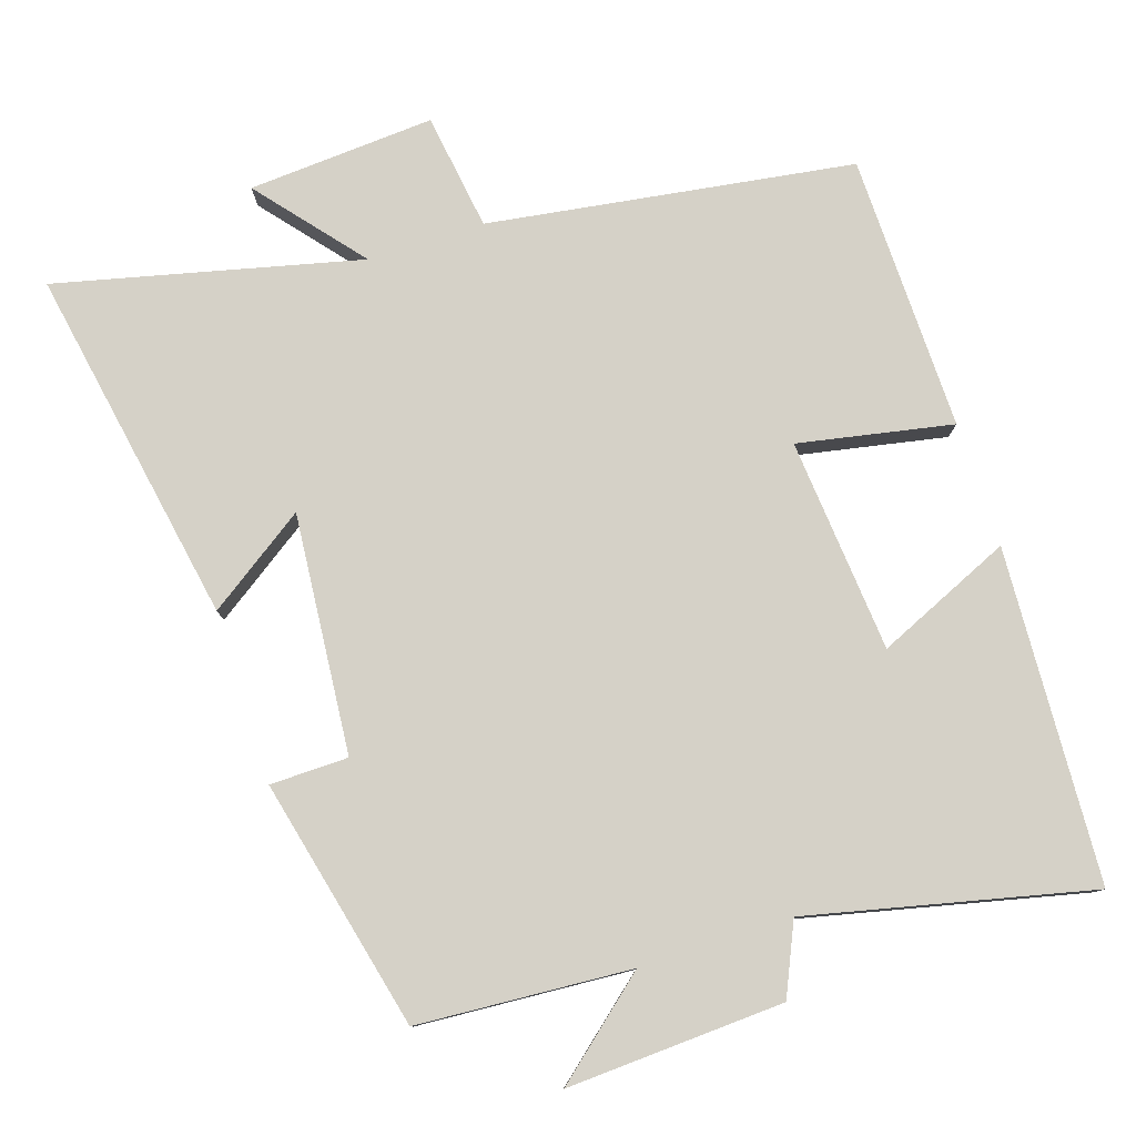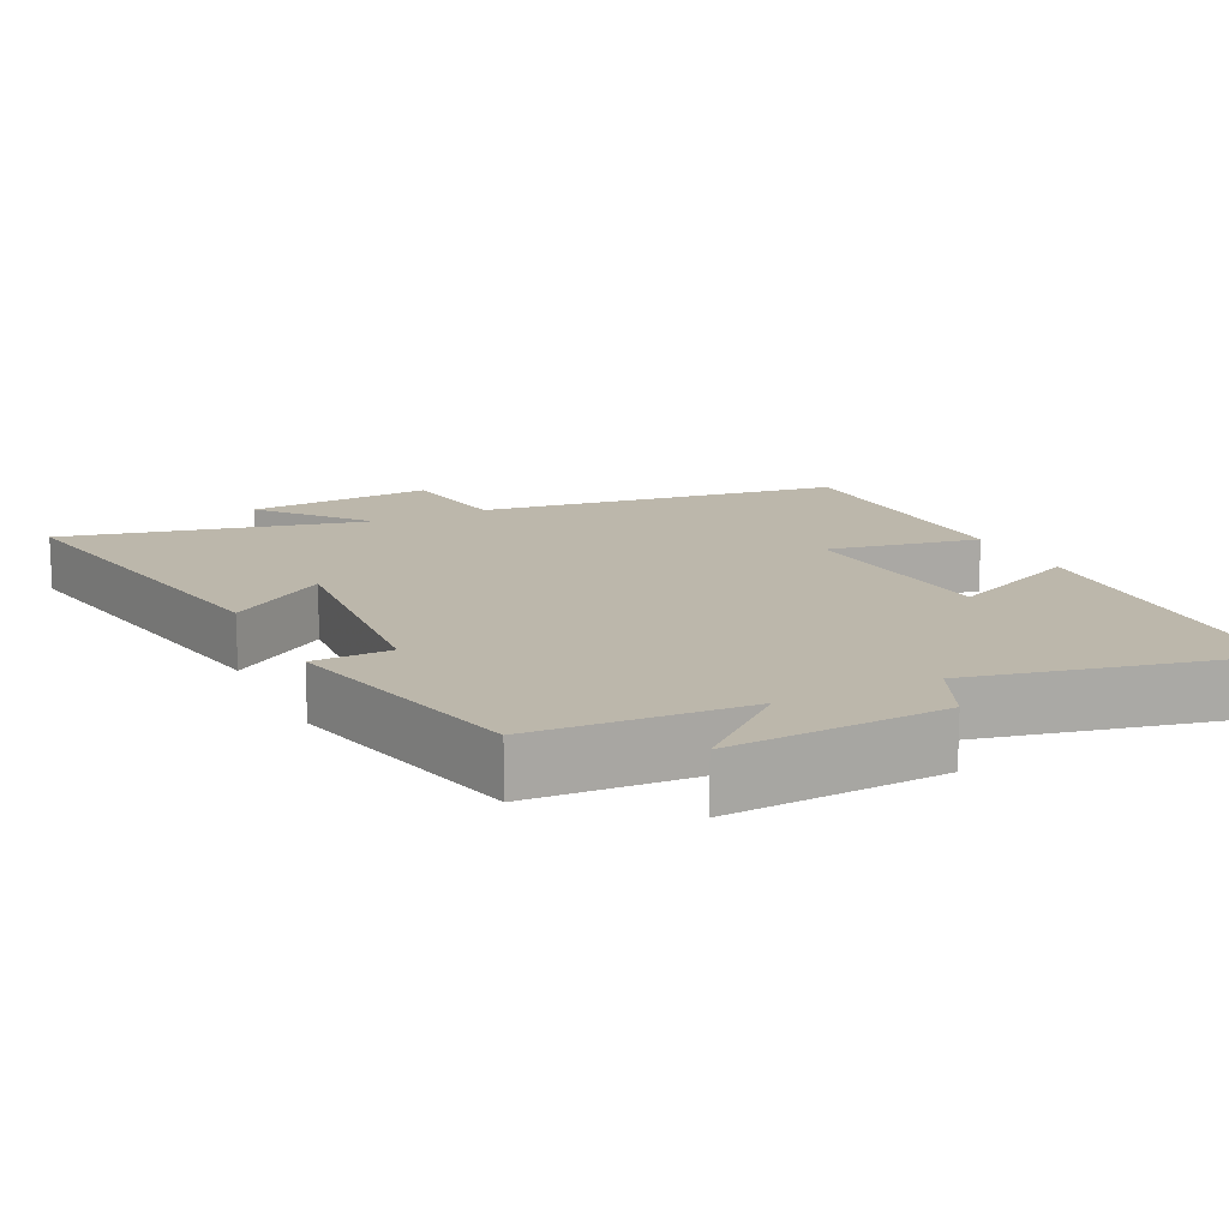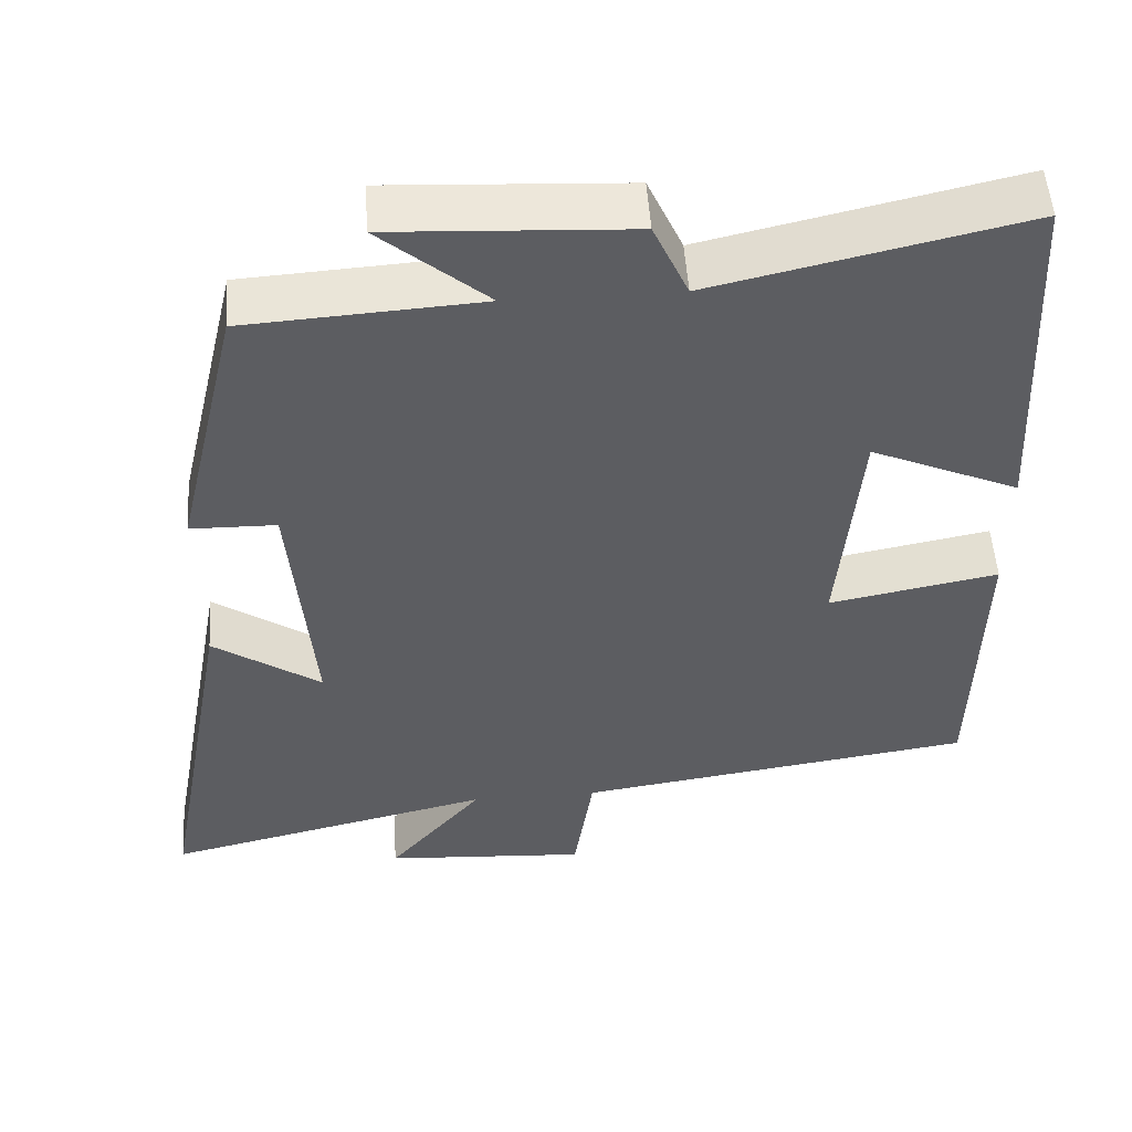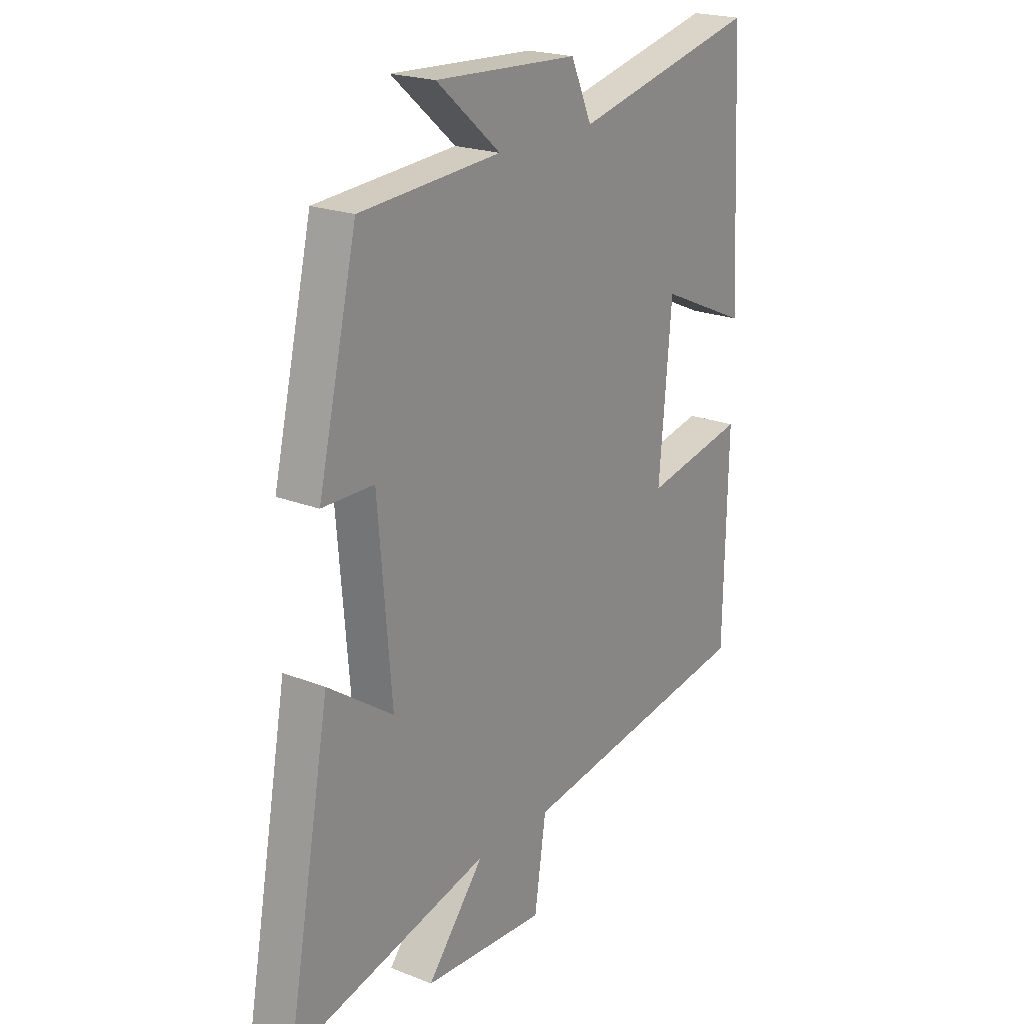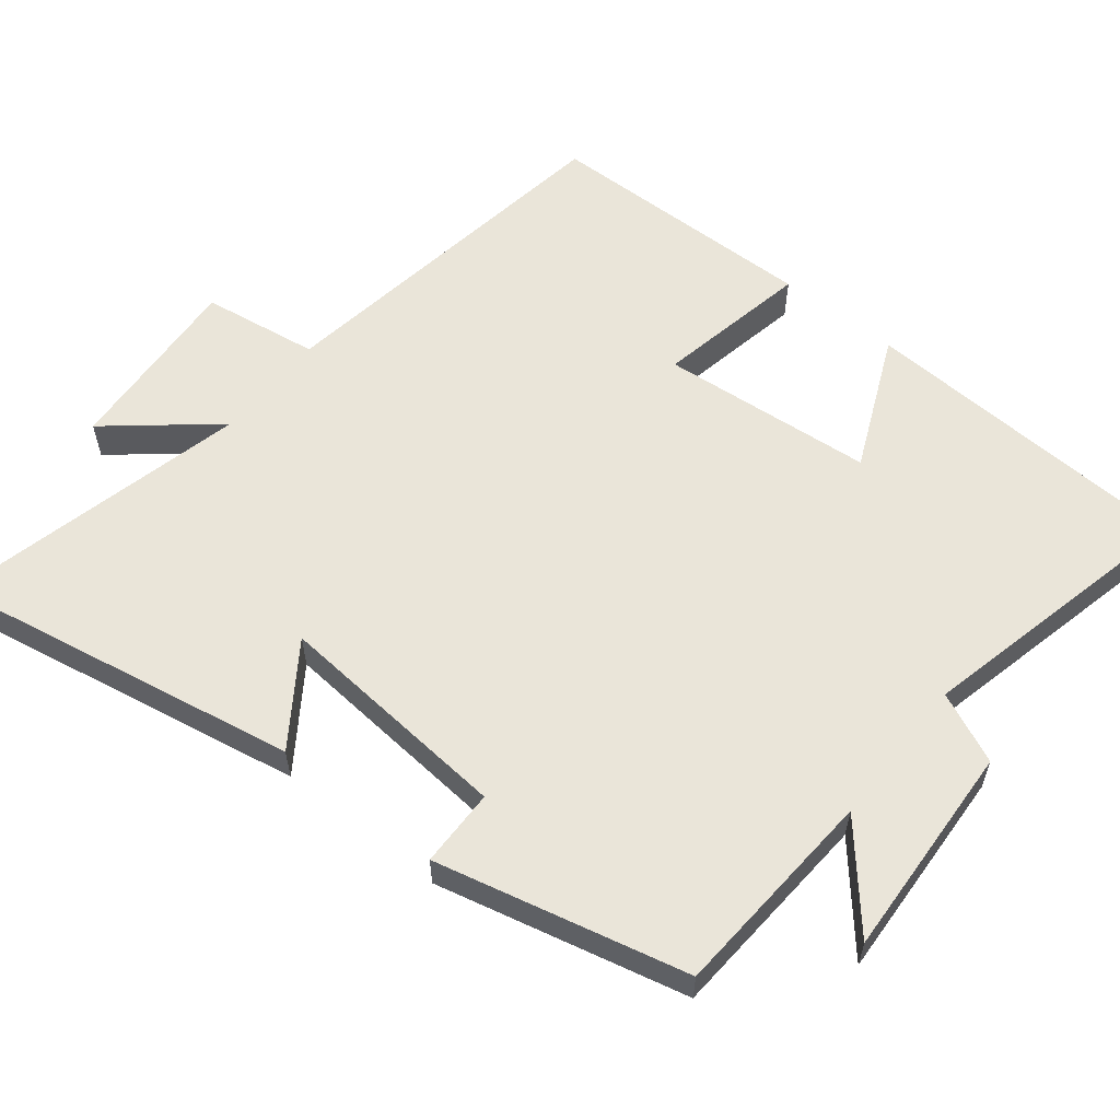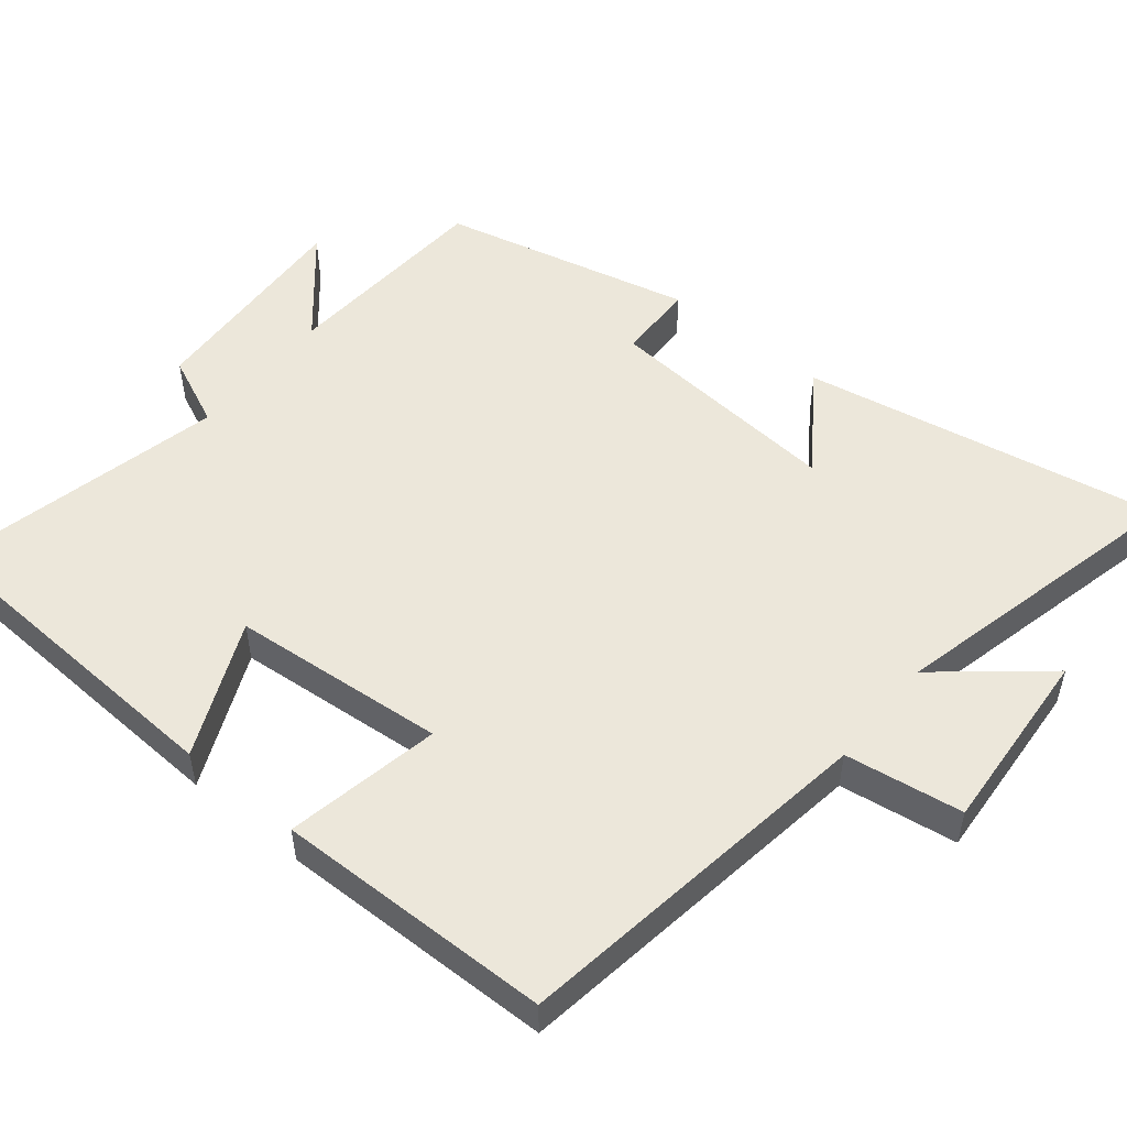
<metadata>
{"format":"obj","ext":"obj","renderer":"f3d","projection":"perspective","resolution":1024,"background":"white","views":[{"elev":79.1,"azim":-17.9,"up":"+Y"},{"elev":14.4,"azim":-26.3,"up":"+Y"},{"elev":52.4,"azim":-3.9,"up":"+Z"},{"elev":21.4,"azim":-55.0,"up":"+Z"},{"elev":58.4,"azim":-51.4,"up":"+Y"},{"elev":52.0,"azim":129.2,"up":"+Y"}]}
</metadata>
<code>
v -0.418 0.07 0.481
v -0.123 0.07 0.5
v -0.257 0.07 0.614
v 0.043 0.07 0.598
v 0.087 0.07 0.5
v 0.476 0.07 0.589
v 0.5 0.07 0.128
v 0.313 0.07 0.211
v 0.287 0.07 -0.085
v 0.5 0.07 -0.044
v 0.493 0.07 -0.426
v -0.011 0.07 -0.5
v -0.035 0.07 -0.662
v -0.293 0.07 -0.644
v -0.173 0.07 -0.5
v -0.591 0.07 -0.599
v -0.5 0.07 -0.104
v -0.364 0.07 -0.198
v -0.392 0.07 0.132
v -0.5 0.07 0.134
v -0.418 0 0.481
v -0.123 0 0.5
v -0.257 0 0.614
v 0.043 0 0.598
v 0.087 0 0.5
v 0.476 0 0.589
v 0.5 0 0.128
v 0.313 0 0.211
v 0.287 0 -0.085
v 0.5 0 -0.044
v 0.493 0 -0.426
v -0.011 0 -0.5
v -0.035 0 -0.662
v -0.293 0 -0.644
v -0.173 0 -0.5
v -0.591 0 -0.599
v -0.5 0 -0.104
v -0.364 0 -0.198
v -0.392 0 0.132
v -0.5 0 0.134
f 19 20 1 2
f 18 19 2
f 15 16 17 18
f 15 18 2
f 12 13 14 15
f 12 15 2
f 9 10 11 12
f 8 9 12 2
f 5 6 7 8
f 5 8 2 3
f 3 4 5
f 22 21 40 39
f 22 39 38
f 38 37 36 35
f 22 38 35
f 35 34 33 32
f 22 35 32
f 32 31 30 29
f 22 32 29 28
f 28 27 26 25
f 23 22 28 25
f 25 24 23
f 1 21 22 2
f 2 22 23 3
f 3 23 24 4
f 4 24 25 5
f 5 25 26 6
f 6 26 27 7
f 7 27 28 8
f 8 28 29 9
f 9 29 30 10
f 10 30 31 11
f 11 31 32 12
f 12 32 33 13
f 13 33 34 14
f 14 34 35 15
f 15 35 36 16
f 16 36 37 17
f 17 37 38 18
f 18 38 39 19
f 19 39 40 20
f 20 40 21 1

</code>
